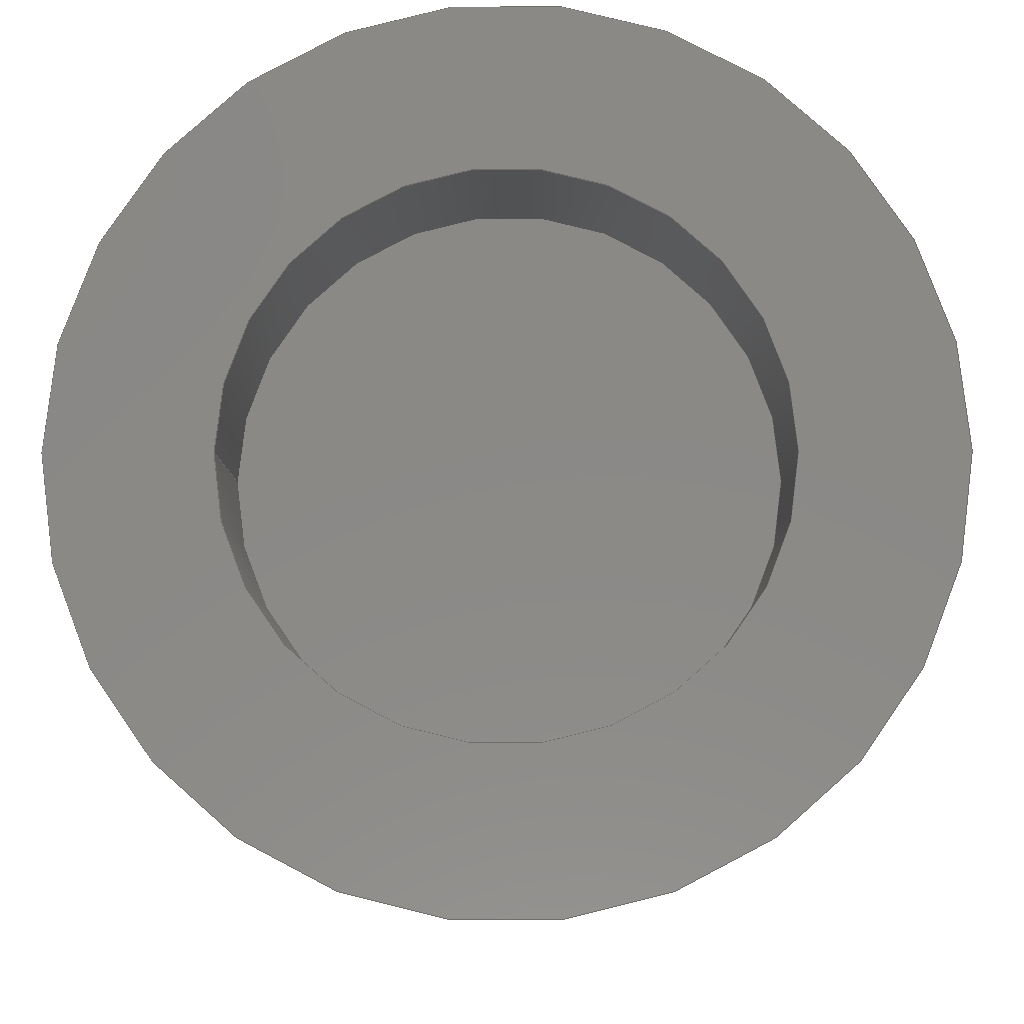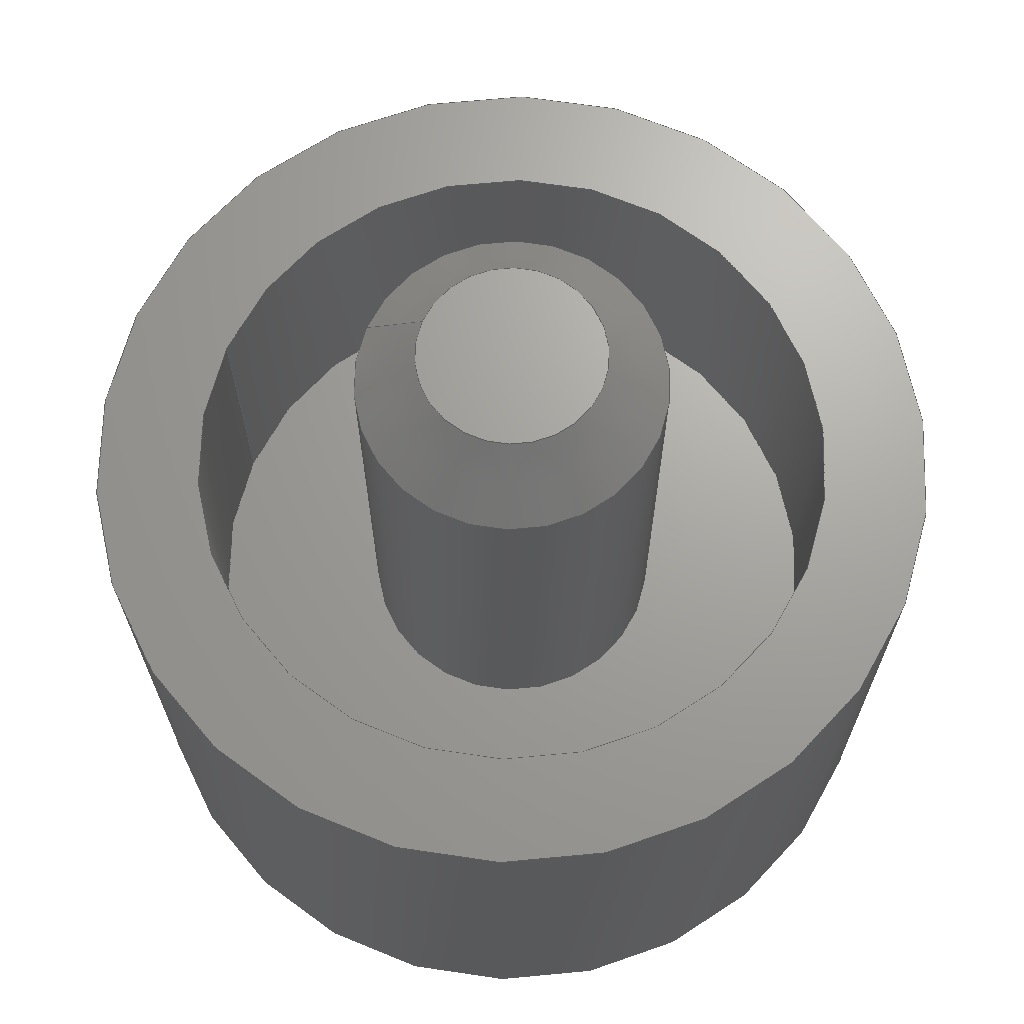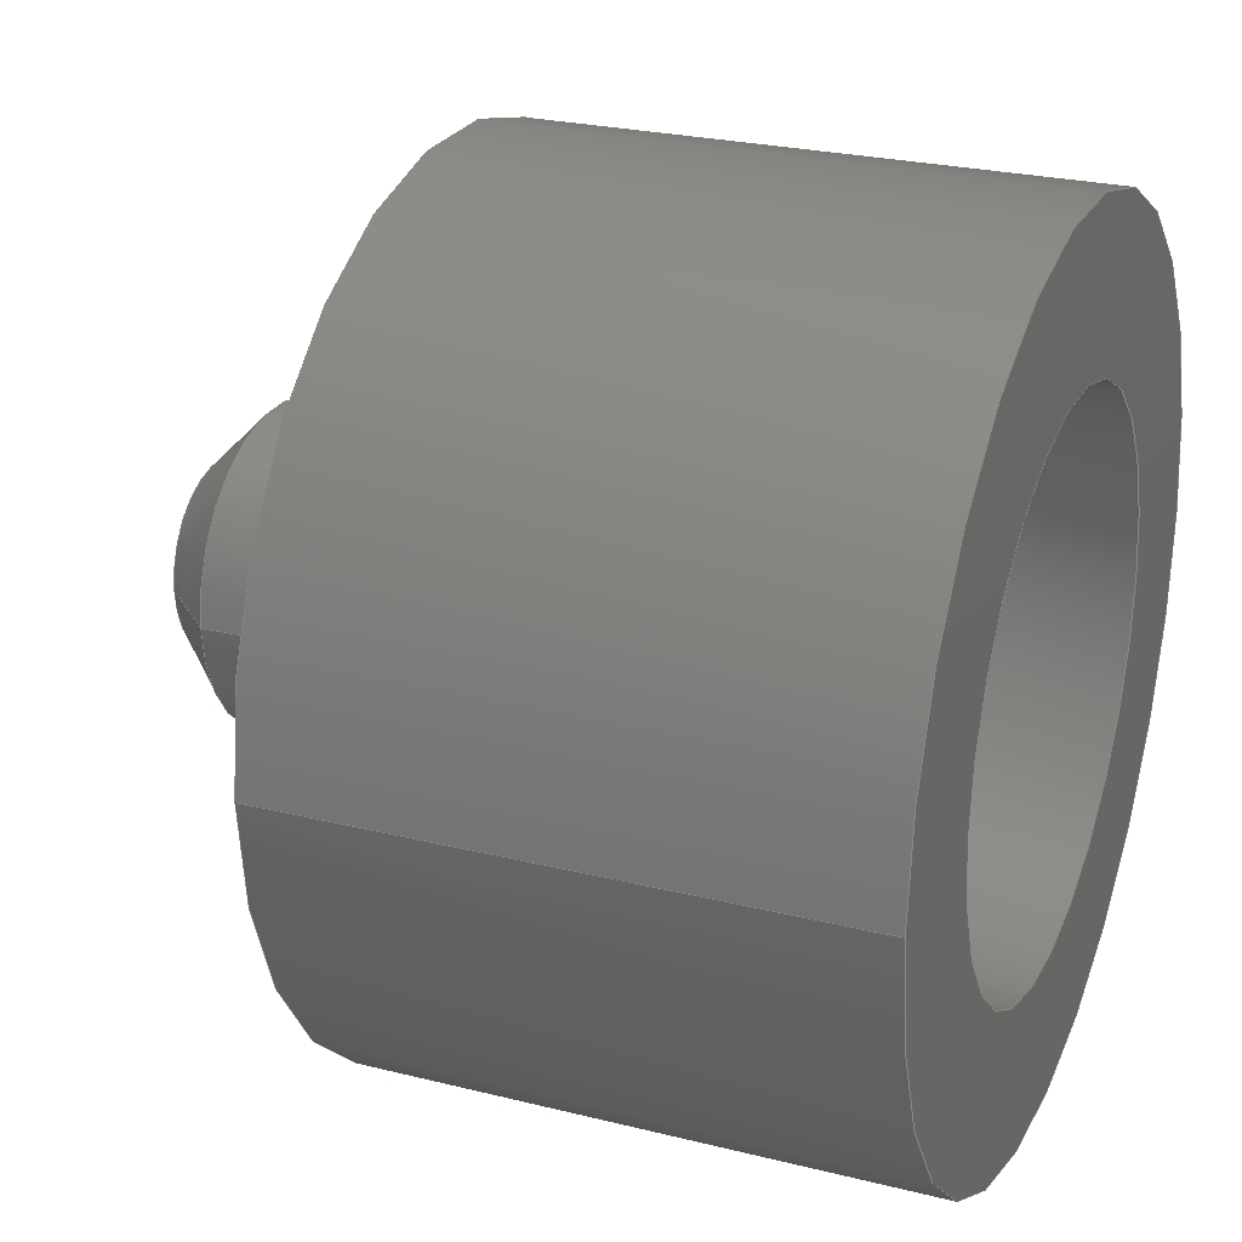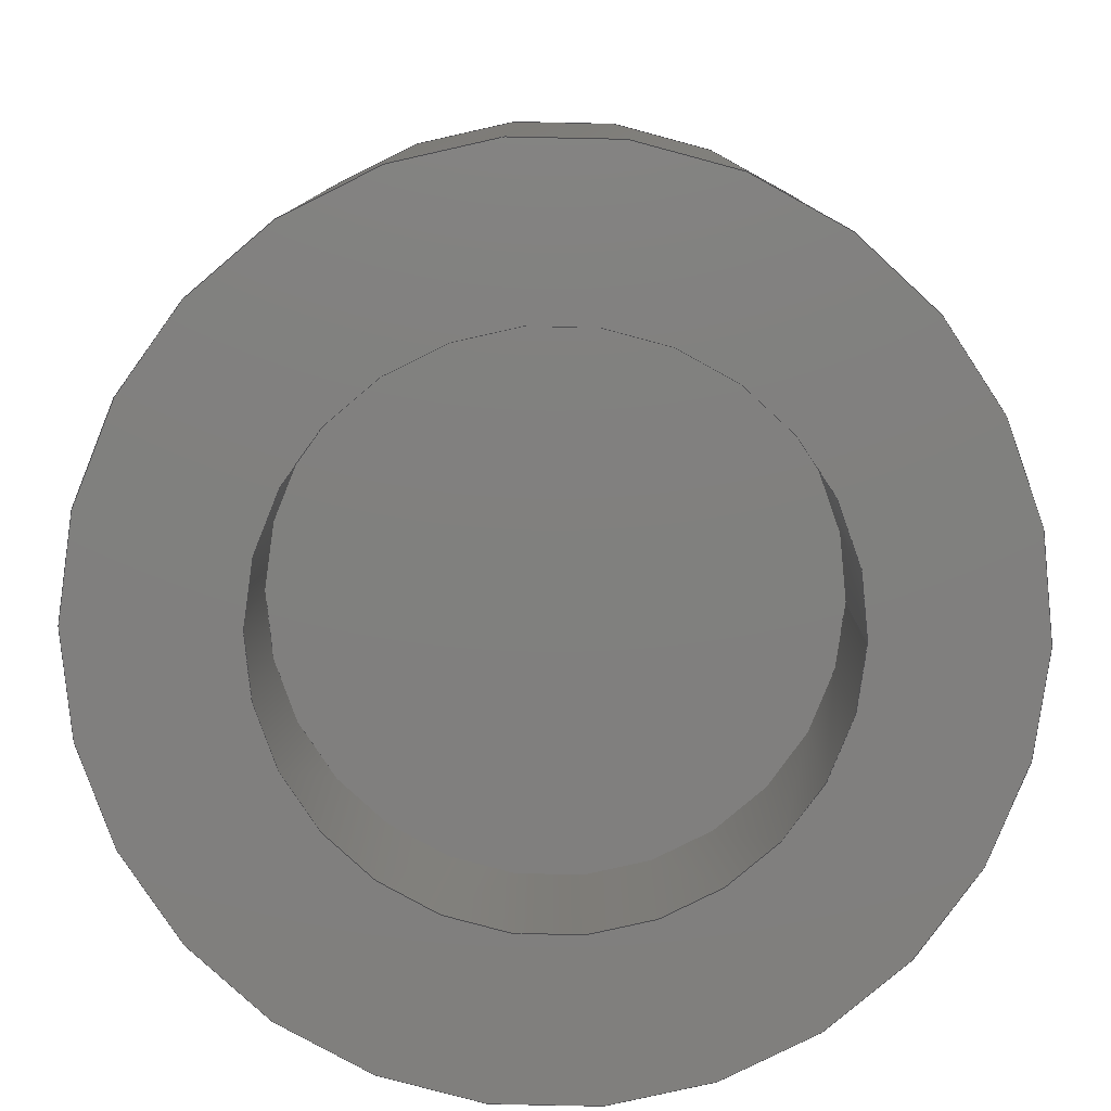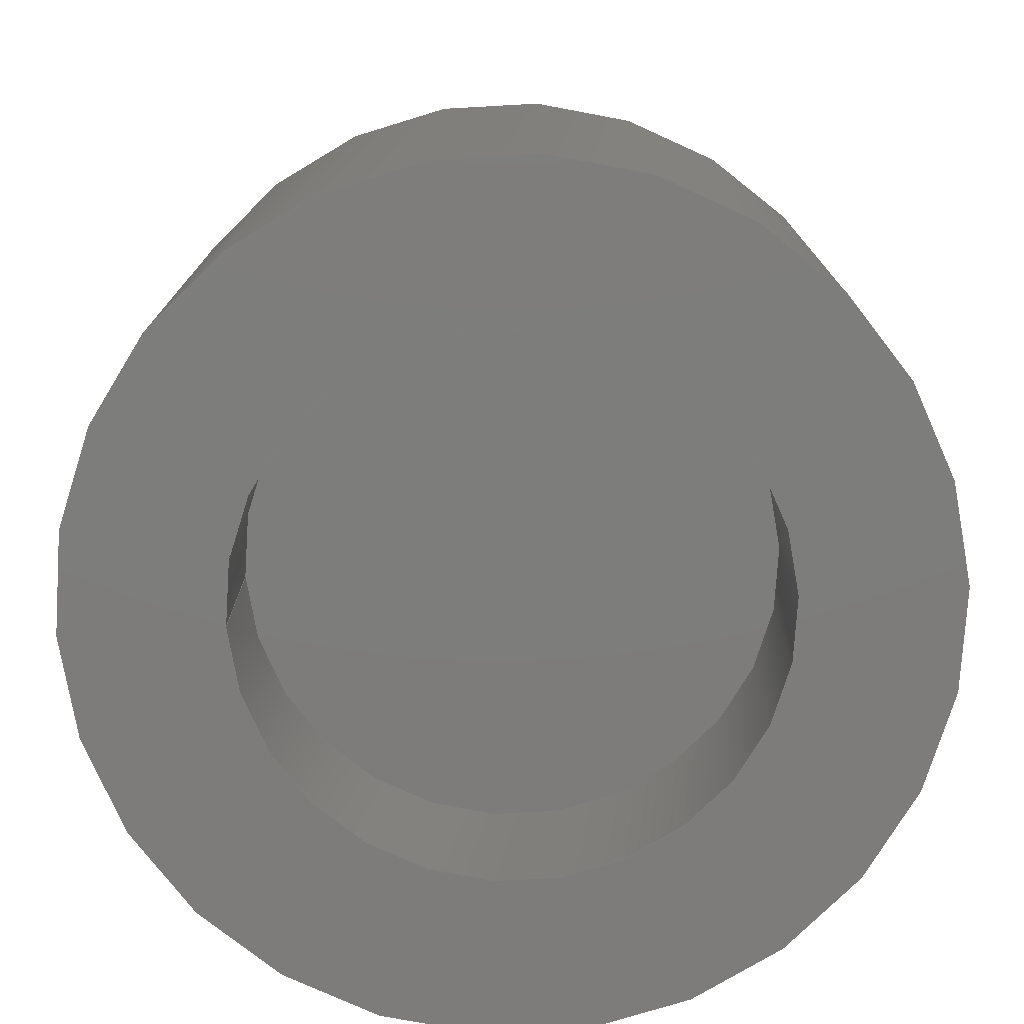
<metadata>
{"format":"step","ext":"step","renderer":"f3d","projection":"perspective","resolution":1024,"background":"white","views":[{"elev":-8.0,"azim":0.8,"up":"+Z"},{"elev":68.1,"azim":22.3,"up":"+Y"},{"elev":24.9,"azim":-67.8,"up":"+Z"},{"elev":-79.9,"azim":178.8,"up":"+Y"},{"elev":-76.4,"azim":3.2,"up":"+Y"}]}
</metadata>
<code>
ISO-10303-21;
DATA;
#1=MECHANICAL_DESIGN_GEOMETRIC_PRESENTATION_REPRESENTATION('',(#4),#237);
#2=SHAPE_REPRESENTATION_RELATIONSHIP('SRR','None',#244,#3);
#3=ADVANCED_BREP_SHAPE_REPRESENTATION('',(#5),#236);
#4=STYLED_ITEM('',(#254),#5);
#5=MANIFOLD_SOLID_BREP('Body2',#122);
#6=FACE_BOUND('',#33,.T.);
#7=FACE_BOUND('',#35,.T.);
#8=FACE_BOUND('',#38,.T.);
#9=PLANE('',#141);
#10=PLANE('',#145);
#11=PLANE('',#147);
#12=PLANE('',#152);
#13=PLANE('',#154);
#14=CYLINDRICAL_SURFACE('',#139,1.25);
#15=CYLINDRICAL_SURFACE('',#142,2.2);
#16=CYLINDRICAL_SURFACE('',#150,2.65);
#17=CYLINDRICAL_SURFACE('',#153,3.5);
#18=FACE_OUTER_BOUND('',#28,.T.);
#19=FACE_OUTER_BOUND('',#29,.T.);
#20=FACE_OUTER_BOUND('',#30,.T.);
#21=FACE_OUTER_BOUND('',#31,.T.);
#22=FACE_OUTER_BOUND('',#32,.T.);
#23=FACE_OUTER_BOUND('',#34,.T.);
#24=FACE_OUTER_BOUND('',#36,.T.);
#25=FACE_OUTER_BOUND('',#37,.T.);
#26=FACE_OUTER_BOUND('',#39,.T.);
#27=FACE_OUTER_BOUND('',#40,.T.);
#28=EDGE_LOOP('',(#83,#84,#85,#86));
#29=EDGE_LOOP('',(#87,#88,#89,#90));
#30=EDGE_LOOP('',(#91));
#31=EDGE_LOOP('',(#92,#93,#94,#95));
#32=EDGE_LOOP('',(#96));
#33=EDGE_LOOP('',(#97));
#34=EDGE_LOOP('',(#98));
#35=EDGE_LOOP('',(#99));
#36=EDGE_LOOP('',(#100,#101,#102,#103));
#37=EDGE_LOOP('',(#104));
#38=EDGE_LOOP('',(#105));
#39=EDGE_LOOP('',(#106,#107,#108,#109));
#40=EDGE_LOOP('',(#110));
#41=LINE('',#205,#46);
#42=LINE('',#209,#47);
#43=LINE('',#216,#48);
#44=LINE('',#228,#49);
#45=LINE('',#232,#50);
#46=VECTOR('',#161,1);
#47=VECTOR('',#166,1.25);
#48=VECTOR('',#175,2.2);
#49=VECTOR('',#190,2.65);
#50=VECTOR('',#197,3.5);
#51=CIRCLE('',#137,0.75);
#52=CIRCLE('',#138,1.25);
#53=CIRCLE('',#140,1.25);
#54=CIRCLE('',#143,2.2);
#55=CIRCLE('',#144,2.2);
#56=CIRCLE('',#146,3.5);
#57=CIRCLE('',#148,3.5);
#58=CIRCLE('',#149,2.65);
#59=CIRCLE('',#151,2.65);
#60=VERTEX_POINT('',#202);
#61=VERTEX_POINT('',#204);
#62=VERTEX_POINT('',#208);
#63=VERTEX_POINT('',#213);
#64=VERTEX_POINT('',#215);
#65=VERTEX_POINT('',#219);
#66=VERTEX_POINT('',#222);
#67=VERTEX_POINT('',#224);
#68=VERTEX_POINT('',#227);
#69=EDGE_CURVE('',#60,#60,#51,.T.);
#70=EDGE_CURVE('',#60,#61,#41,.T.);
#71=EDGE_CURVE('',#61,#61,#52,.T.);
#72=EDGE_CURVE('',#61,#62,#42,.T.);
#73=EDGE_CURVE('',#62,#62,#53,.T.);
#74=EDGE_CURVE('',#63,#63,#54,.T.);
#75=EDGE_CURVE('',#63,#64,#43,.T.);
#76=EDGE_CURVE('',#64,#64,#55,.T.);
#77=EDGE_CURVE('',#65,#65,#56,.T.);
#78=EDGE_CURVE('',#66,#66,#57,.T.);
#79=EDGE_CURVE('',#67,#67,#58,.T.);
#80=EDGE_CURVE('',#67,#68,#44,.T.);
#81=EDGE_CURVE('',#68,#68,#59,.T.);
#82=EDGE_CURVE('',#65,#66,#45,.T.);
#83=ORIENTED_EDGE('',*,*,#69,.T.);
#84=ORIENTED_EDGE('',*,*,#70,.T.);
#85=ORIENTED_EDGE('',*,*,#71,.T.);
#86=ORIENTED_EDGE('',*,*,#70,.F.);
#87=ORIENTED_EDGE('',*,*,#71,.F.);
#88=ORIENTED_EDGE('',*,*,#72,.T.);
#89=ORIENTED_EDGE('',*,*,#73,.F.);
#90=ORIENTED_EDGE('',*,*,#72,.F.);
#91=ORIENTED_EDGE('',*,*,#69,.F.);
#92=ORIENTED_EDGE('',*,*,#74,.F.);
#93=ORIENTED_EDGE('',*,*,#75,.T.);
#94=ORIENTED_EDGE('',*,*,#76,.F.);
#95=ORIENTED_EDGE('',*,*,#75,.F.);
#96=ORIENTED_EDGE('',*,*,#77,.T.);
#97=ORIENTED_EDGE('',*,*,#74,.T.);
#98=ORIENTED_EDGE('',*,*,#78,.T.);
#99=ORIENTED_EDGE('',*,*,#79,.T.);
#100=ORIENTED_EDGE('',*,*,#79,.F.);
#101=ORIENTED_EDGE('',*,*,#80,.T.);
#102=ORIENTED_EDGE('',*,*,#81,.F.);
#103=ORIENTED_EDGE('',*,*,#80,.F.);
#104=ORIENTED_EDGE('',*,*,#81,.T.);
#105=ORIENTED_EDGE('',*,*,#73,.T.);
#106=ORIENTED_EDGE('',*,*,#77,.F.);
#107=ORIENTED_EDGE('',*,*,#82,.T.);
#108=ORIENTED_EDGE('',*,*,#78,.F.);
#109=ORIENTED_EDGE('',*,*,#82,.F.);
#110=ORIENTED_EDGE('',*,*,#76,.T.);
#111=CONICAL_SURFACE('',#136,1,0.7854);
#112=ADVANCED_FACE('',(#18),#111,.T.);
#113=ADVANCED_FACE('',(#19),#14,.T.);
#114=ADVANCED_FACE('',(#20),#9,.F.);
#115=ADVANCED_FACE('',(#21),#15,.F.);
#116=ADVANCED_FACE('',(#22,#6),#10,.T.);
#117=ADVANCED_FACE('',(#23,#7),#11,.F.);
#118=ADVANCED_FACE('',(#24),#16,.F.);
#119=ADVANCED_FACE('',(#25,#8),#12,.F.);
#120=ADVANCED_FACE('',(#26),#17,.T.);
#121=ADVANCED_FACE('',(#27),#13,.T.);
#122=CLOSED_SHELL('',(#112,#113,#114,#115,#116,#117,#118,#119,#120,#121));
#123=DERIVED_UNIT_ELEMENT(#125,1);
#124=DERIVED_UNIT_ELEMENT(#239,-3);
#125=(
MASS_UNIT()
NAMED_UNIT(*)
SI_UNIT(.KILO.,.GRAM.)
);
#126=DERIVED_UNIT((#123,#124));
#127=MEASURE_REPRESENTATION_ITEM('density measure',
POSITIVE_RATIO_MEASURE(7850),#126);
#128=PROPERTY_DEFINITION_REPRESENTATION(#133,#130);
#129=PROPERTY_DEFINITION_REPRESENTATION(#134,#131);
#130=REPRESENTATION('material name',(#132),#236);
#131=REPRESENTATION('density',(#127),#236);
#132=DESCRIPTIVE_REPRESENTATION_ITEM('Steel','Steel');
#133=PROPERTY_DEFINITION('material property','material name',#246);
#134=PROPERTY_DEFINITION('material property','density of part',#246);
#135=AXIS2_PLACEMENT_3D('',#200,#155,#156);
#136=AXIS2_PLACEMENT_3D('',#201,#157,#158);
#137=AXIS2_PLACEMENT_3D('',#203,#159,#160);
#138=AXIS2_PLACEMENT_3D('',#206,#162,#163);
#139=AXIS2_PLACEMENT_3D('',#207,#164,#165);
#140=AXIS2_PLACEMENT_3D('',#210,#167,#168);
#141=AXIS2_PLACEMENT_3D('',#211,#169,#170);
#142=AXIS2_PLACEMENT_3D('',#212,#171,#172);
#143=AXIS2_PLACEMENT_3D('',#214,#173,#174);
#144=AXIS2_PLACEMENT_3D('',#217,#176,#177);
#145=AXIS2_PLACEMENT_3D('',#218,#178,#179);
#146=AXIS2_PLACEMENT_3D('',#220,#180,#181);
#147=AXIS2_PLACEMENT_3D('',#221,#182,#183);
#148=AXIS2_PLACEMENT_3D('',#223,#184,#185);
#149=AXIS2_PLACEMENT_3D('',#225,#186,#187);
#150=AXIS2_PLACEMENT_3D('',#226,#188,#189);
#151=AXIS2_PLACEMENT_3D('',#229,#191,#192);
#152=AXIS2_PLACEMENT_3D('',#230,#193,#194);
#153=AXIS2_PLACEMENT_3D('',#231,#195,#196);
#154=AXIS2_PLACEMENT_3D('',#233,#198,#199);
#155=DIRECTION('axis',(0,0,1));
#156=DIRECTION('refdir',(1,0,0));
#157=DIRECTION('center_axis',(0,-1,0));
#158=DIRECTION('ref_axis',(1,9.244e-33,0));
#159=DIRECTION('center_axis',(2.465e-32,-1,0));
#160=DIRECTION('ref_axis',(1,2.465e-32,0));
#161=DIRECTION('',(-0.7071,-0.7071,8.66e-17));
#162=DIRECTION('center_axis',(-2.465e-32,1,0));
#163=DIRECTION('ref_axis',(1,0,0));
#164=DIRECTION('center_axis',(0,1,0));
#165=DIRECTION('ref_axis',(1,0,0));
#166=DIRECTION('',(0,-1,0));
#167=DIRECTION('center_axis',(2.465e-32,-1,0));
#168=DIRECTION('ref_axis',(1,2.465e-32,0));
#169=DIRECTION('center_axis',(2.465e-32,-1,0));
#170=DIRECTION('ref_axis',(1,2.465e-32,0));
#171=DIRECTION('center_axis',(0,-1,0));
#172=DIRECTION('ref_axis',(1,0,0));
#173=DIRECTION('center_axis',(-2.465e-32,1,0));
#174=DIRECTION('ref_axis',(1,2.465e-32,0));
#175=DIRECTION('',(0,1,0));
#176=DIRECTION('center_axis',(2.465e-32,-1,0));
#177=DIRECTION('ref_axis',(1,0,0));
#178=DIRECTION('center_axis',(2.465e-32,-1,0));
#179=DIRECTION('ref_axis',(1,2.465e-32,0));
#180=DIRECTION('center_axis',(2.465e-32,-1,0));
#181=DIRECTION('ref_axis',(1,2.465e-32,0));
#182=DIRECTION('center_axis',(2.465e-32,-1,0));
#183=DIRECTION('ref_axis',(1,2.465e-32,0));
#184=DIRECTION('center_axis',(-2.465e-32,1,0));
#185=DIRECTION('ref_axis',(1,2.465e-32,0));
#186=DIRECTION('center_axis',(2.465e-32,-1,0));
#187=DIRECTION('ref_axis',(1,2.465e-32,0));
#188=DIRECTION('center_axis',(0,1,0));
#189=DIRECTION('ref_axis',(1,0,0));
#190=DIRECTION('',(0,-1,0));
#191=DIRECTION('center_axis',(-2.465e-32,1,0));
#192=DIRECTION('ref_axis',(1,0,0));
#193=DIRECTION('center_axis',(2.465e-32,-1,0));
#194=DIRECTION('ref_axis',(1,2.465e-32,0));
#195=DIRECTION('center_axis',(0,-1,0));
#196=DIRECTION('ref_axis',(1,0,0));
#197=DIRECTION('',(0,1,0));
#198=DIRECTION('center_axis',(2.465e-32,-1,0));
#199=DIRECTION('ref_axis',(1,2.465e-32,0));
#200=CARTESIAN_POINT('',(0,0,0));
#201=CARTESIAN_POINT('Origin',(43,-36.35,147));
#202=CARTESIAN_POINT('',(42.25,-36.1,147));
#203=CARTESIAN_POINT('Origin',(43,-36.1,147));
#204=CARTESIAN_POINT('',(41.75,-36.6,147));
#205=CARTESIAN_POINT('',(42,-36.35,147));
#206=CARTESIAN_POINT('Origin',(43,-36.6,147));
#207=CARTESIAN_POINT('Origin',(43,-40.6,147));
#208=CARTESIAN_POINT('',(41.75,-40.6,147));
#209=CARTESIAN_POINT('',(41.75,-40.6,147));
#210=CARTESIAN_POINT('Origin',(43,-40.6,147));
#211=CARTESIAN_POINT('Origin',(43,-36.1,147));
#212=CARTESIAN_POINT('Origin',(43,-40.6,147));
#213=CARTESIAN_POINT('',(40.8,-42.6,147));
#214=CARTESIAN_POINT('Origin',(43,-42.6,147));
#215=CARTESIAN_POINT('',(40.8,-41.1,147));
#216=CARTESIAN_POINT('',(40.8,-40.6,147));
#217=CARTESIAN_POINT('Origin',(43,-41.1,147));
#218=CARTESIAN_POINT('Origin',(43,-42.6,147));
#219=CARTESIAN_POINT('',(39.5,-42.6,147));
#220=CARTESIAN_POINT('Origin',(43,-42.6,147));
#221=CARTESIAN_POINT('Origin',(43,-38.1,147));
#222=CARTESIAN_POINT('',(39.5,-38.1,147));
#223=CARTESIAN_POINT('Origin',(43,-38.1,147));
#224=CARTESIAN_POINT('',(40.35,-38.1,147));
#225=CARTESIAN_POINT('Origin',(43,-38.1,147));
#226=CARTESIAN_POINT('Origin',(43,-40.6,147));
#227=CARTESIAN_POINT('',(40.35,-40.6,147));
#228=CARTESIAN_POINT('',(40.35,-40.6,147));
#229=CARTESIAN_POINT('Origin',(43,-40.6,147));
#230=CARTESIAN_POINT('Origin',(43,-40.6,147));
#231=CARTESIAN_POINT('Origin',(43,-40.6,147));
#232=CARTESIAN_POINT('',(39.5,-40.6,147));
#233=CARTESIAN_POINT('Origin',(43,-41.1,147));
#234=UNCERTAINTY_MEASURE_WITH_UNIT(LENGTH_MEASURE(0.01),#238,
'DISTANCE_ACCURACY_VALUE',
'Maximum model space distance between geometric entities at asserted c
onnectivities');
#235=UNCERTAINTY_MEASURE_WITH_UNIT(LENGTH_MEASURE(0.01),#238,
'DISTANCE_ACCURACY_VALUE',
'Maximum model space distance between geometric entities at asserted c
onnectivities');
#236=(
GEOMETRIC_REPRESENTATION_CONTEXT(3)
GLOBAL_UNCERTAINTY_ASSIGNED_CONTEXT((#234))
GLOBAL_UNIT_ASSIGNED_CONTEXT((#238,#240,#241))
REPRESENTATION_CONTEXT('','3D')
);
#237=(
GEOMETRIC_REPRESENTATION_CONTEXT(3)
GLOBAL_UNCERTAINTY_ASSIGNED_CONTEXT((#235))
GLOBAL_UNIT_ASSIGNED_CONTEXT((#238,#240,#241))
REPRESENTATION_CONTEXT('','3D')
);
#238=(
LENGTH_UNIT()
NAMED_UNIT(*)
SI_UNIT(.MILLI.,.METRE.)
);
#239=(
LENGTH_UNIT()
NAMED_UNIT(*)
SI_UNIT($,.METRE.)
);
#240=(
NAMED_UNIT(*)
PLANE_ANGLE_UNIT()
SI_UNIT($,.RADIAN.)
);
#241=(
NAMED_UNIT(*)
SI_UNIT($,.STERADIAN.)
SOLID_ANGLE_UNIT()
);
#242=SHAPE_DEFINITION_REPRESENTATION(#243,#244);
#243=PRODUCT_DEFINITION_SHAPE('',$,#246);
#244=SHAPE_REPRESENTATION('',(#135),#236);
#245=PRODUCT_DEFINITION_CONTEXT('part definition',#250,'design');
#246=PRODUCT_DEFINITION('magnet holder 4mm','magnet holder 4mm v1',#247,
#245);
#247=PRODUCT_DEFINITION_FORMATION('',$,#252);
#248=PRODUCT_RELATED_PRODUCT_CATEGORY('magnet holder 4mm v1',
'magnet holder 4mm v1',(#252));
#249=APPLICATION_PROTOCOL_DEFINITION('international standard',
'automotive_design',2009,#250);
#250=APPLICATION_CONTEXT(
'Core Data for Automotive Mechanical Design Process');
#251=PRODUCT_CONTEXT('part definition',#250,'mechanical');
#252=PRODUCT('magnet holder 4mm','magnet holder 4mm v1',$,(#251));
#253=PRESENTATION_STYLE_ASSIGNMENT((#255));
#254=PRESENTATION_STYLE_ASSIGNMENT((#256));
#255=SURFACE_STYLE_USAGE(.BOTH.,#257);
#256=SURFACE_STYLE_USAGE(.BOTH.,#258);
#257=SURFACE_SIDE_STYLE('',(#259));
#258=SURFACE_SIDE_STYLE('',(#260));
#259=SURFACE_STYLE_FILL_AREA(#261);
#260=SURFACE_STYLE_FILL_AREA(#262);
#261=FILL_AREA_STYLE('Steel - Satin',(#263));
#262=FILL_AREA_STYLE('Plastic - Translucent Matte (Green)',(#264));
#263=FILL_AREA_STYLE_COLOUR('Steel - Satin',#265);
#264=FILL_AREA_STYLE_COLOUR('Plastic - Translucent Matte (Green)',#266);
#265=COLOUR_RGB('Steel - Satin',0.6275,0.6275,0.6275);
#266=COLOUR_RGB('Plastic - Translucent Matte (Green)',0,1,0);
ENDSEC;
END-ISO-10303-21;

</code>
